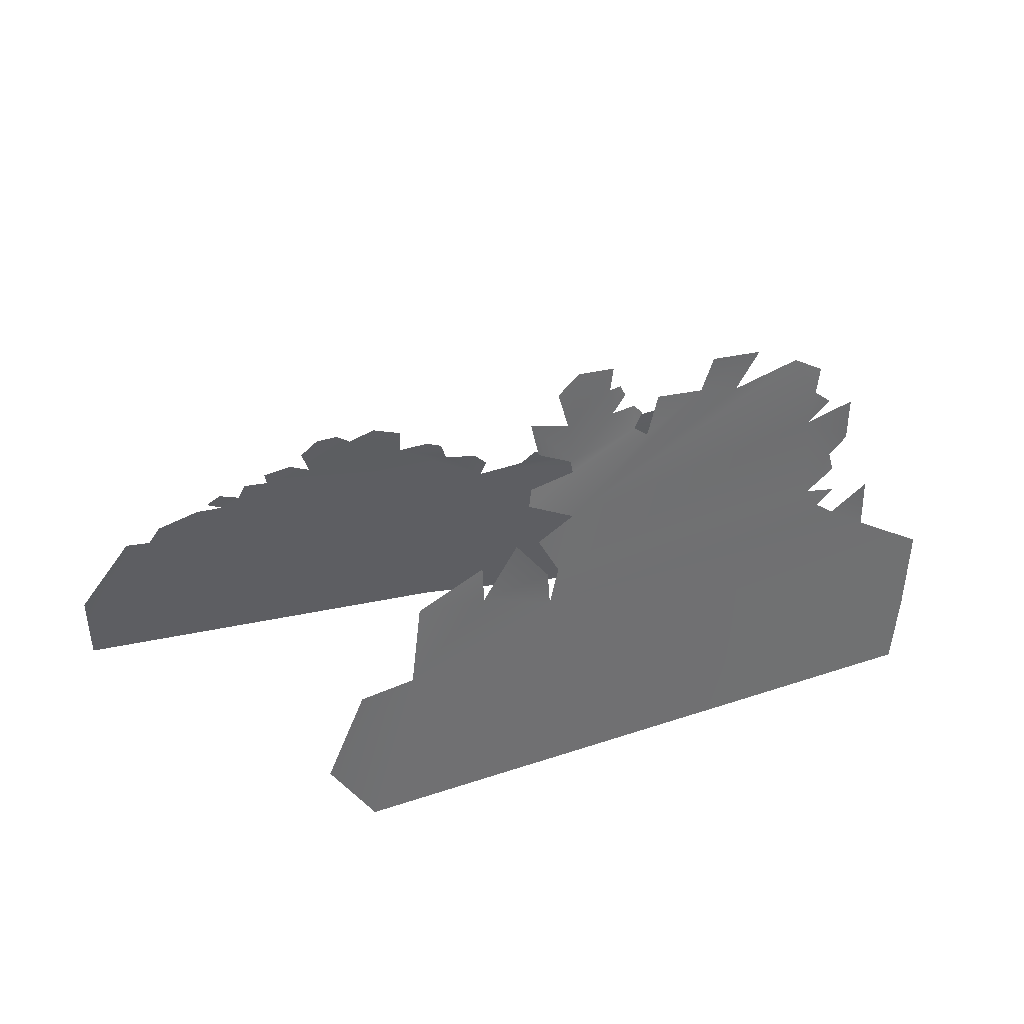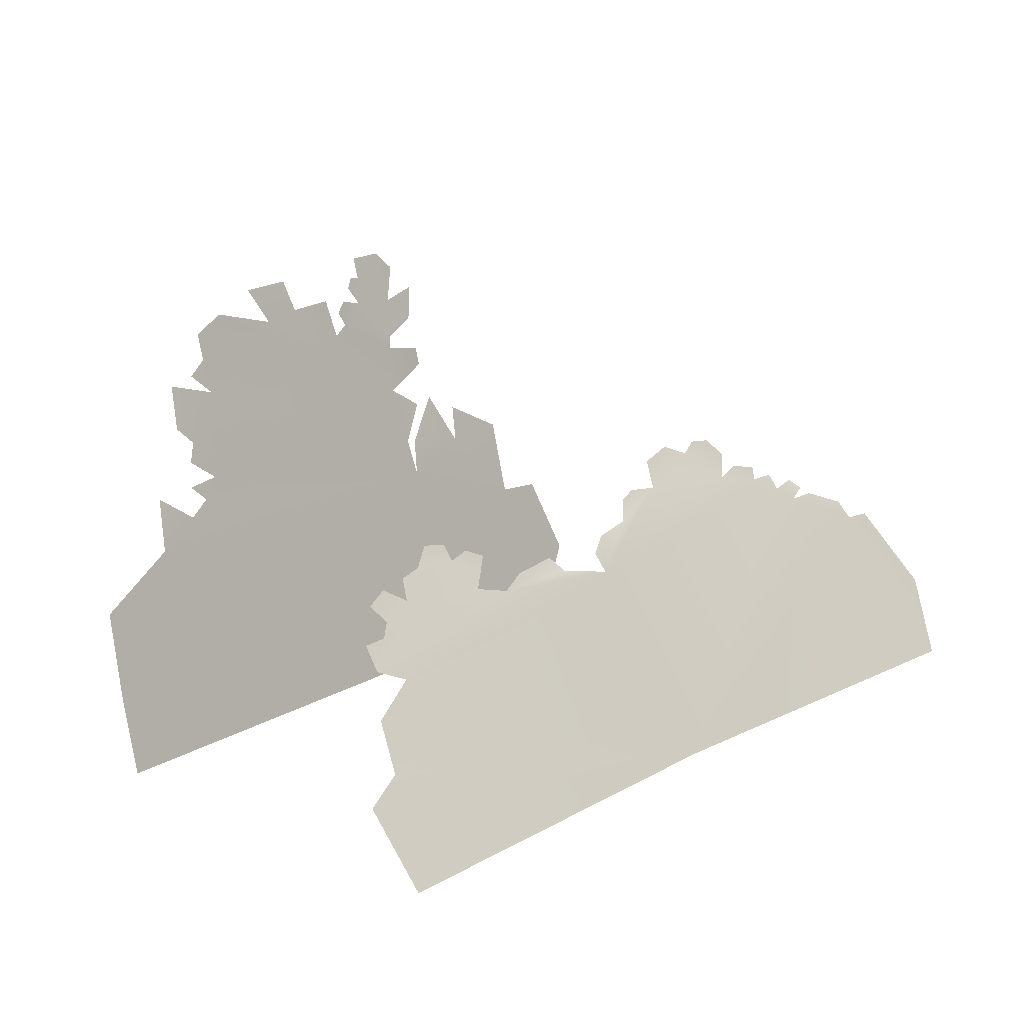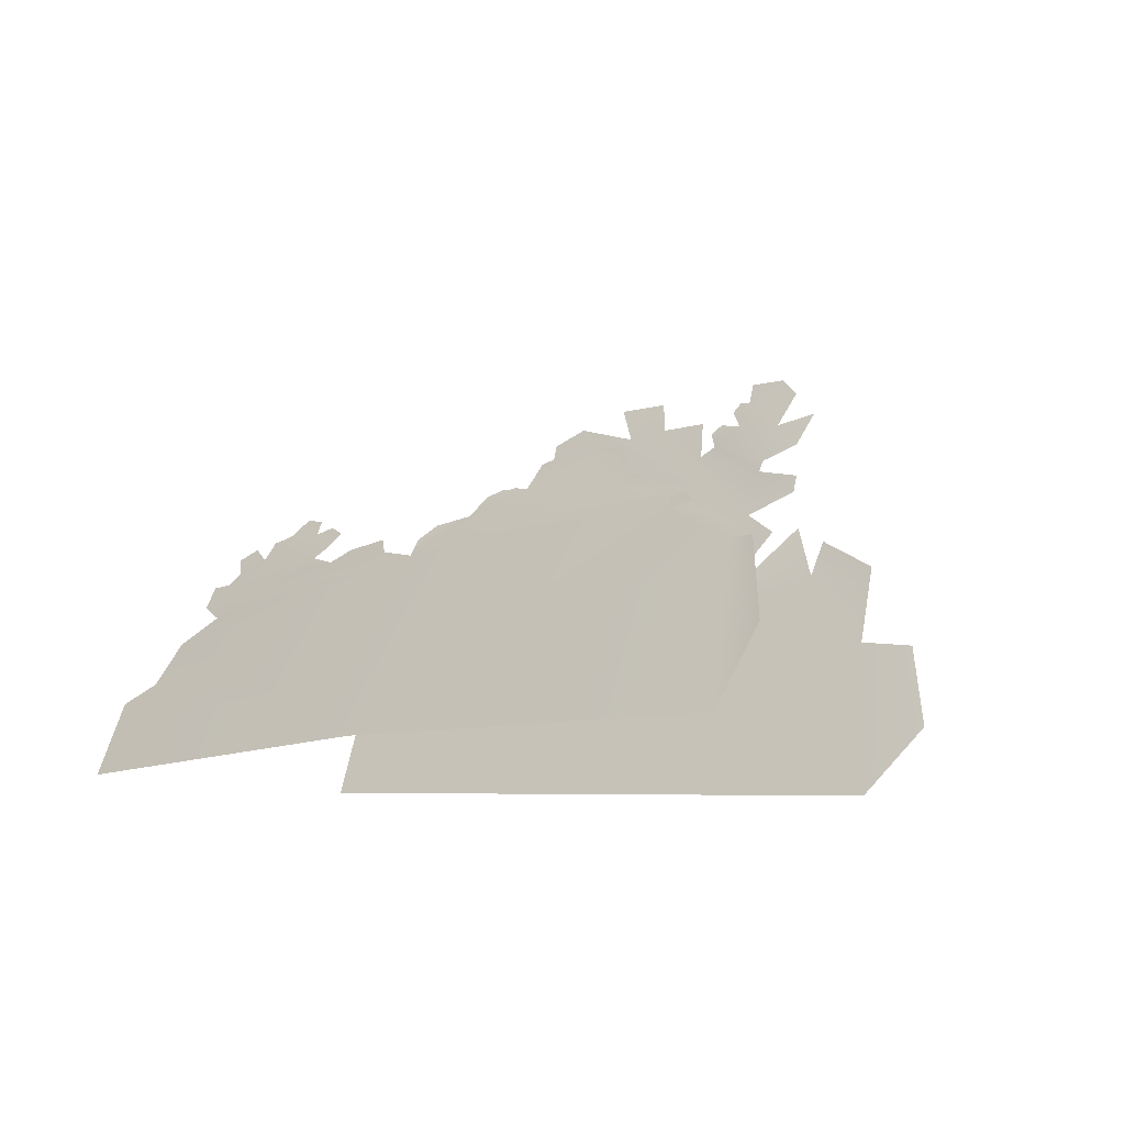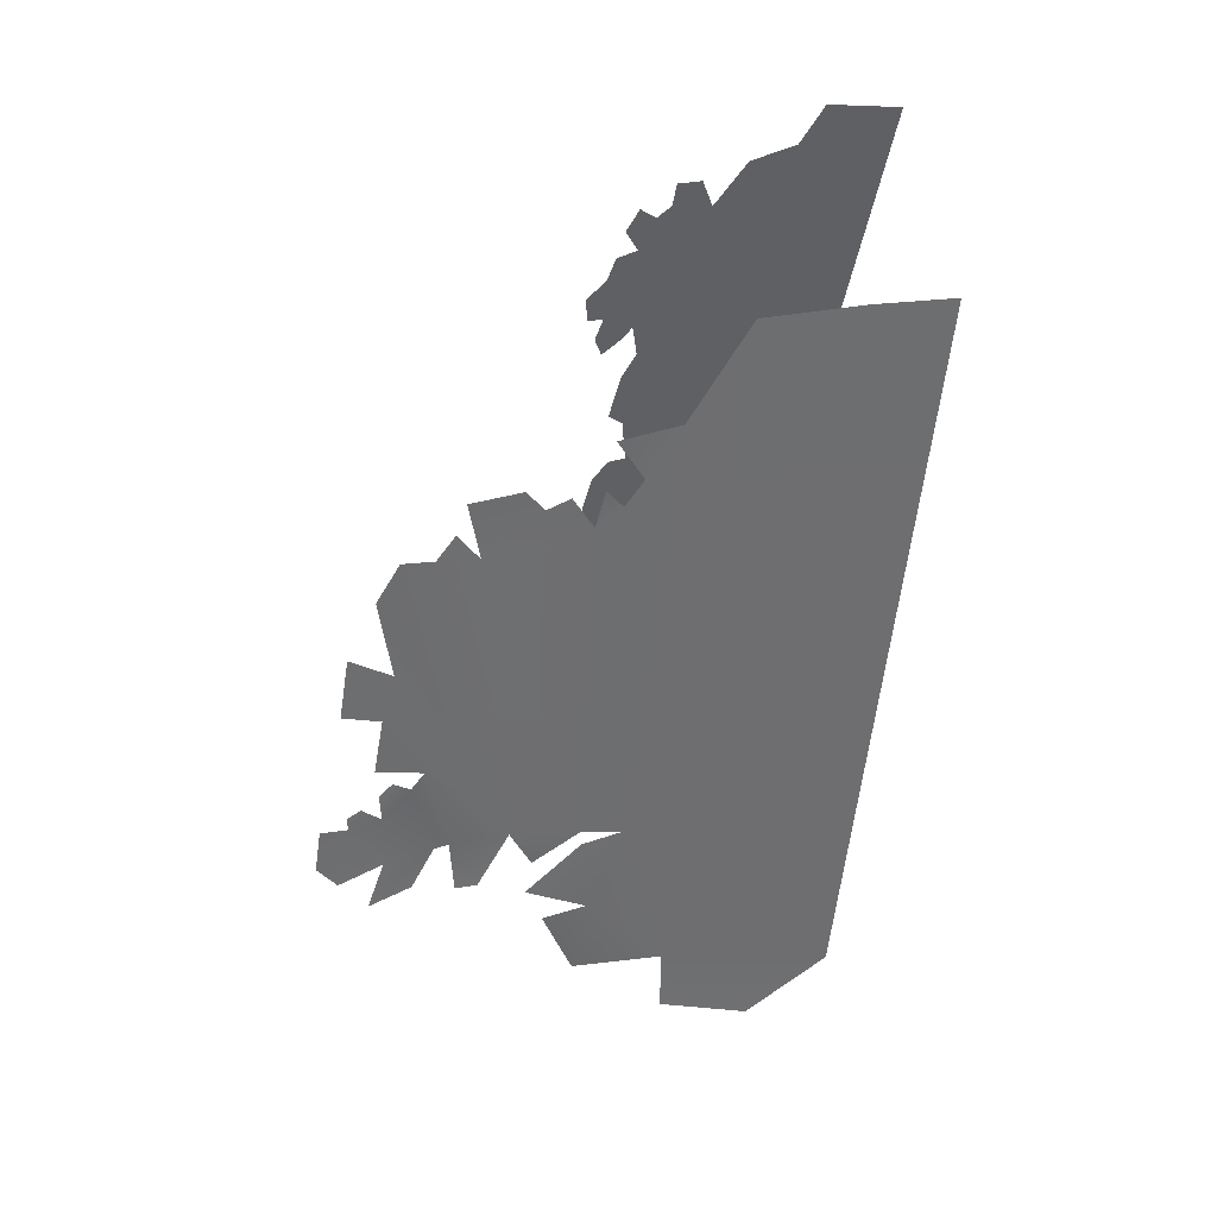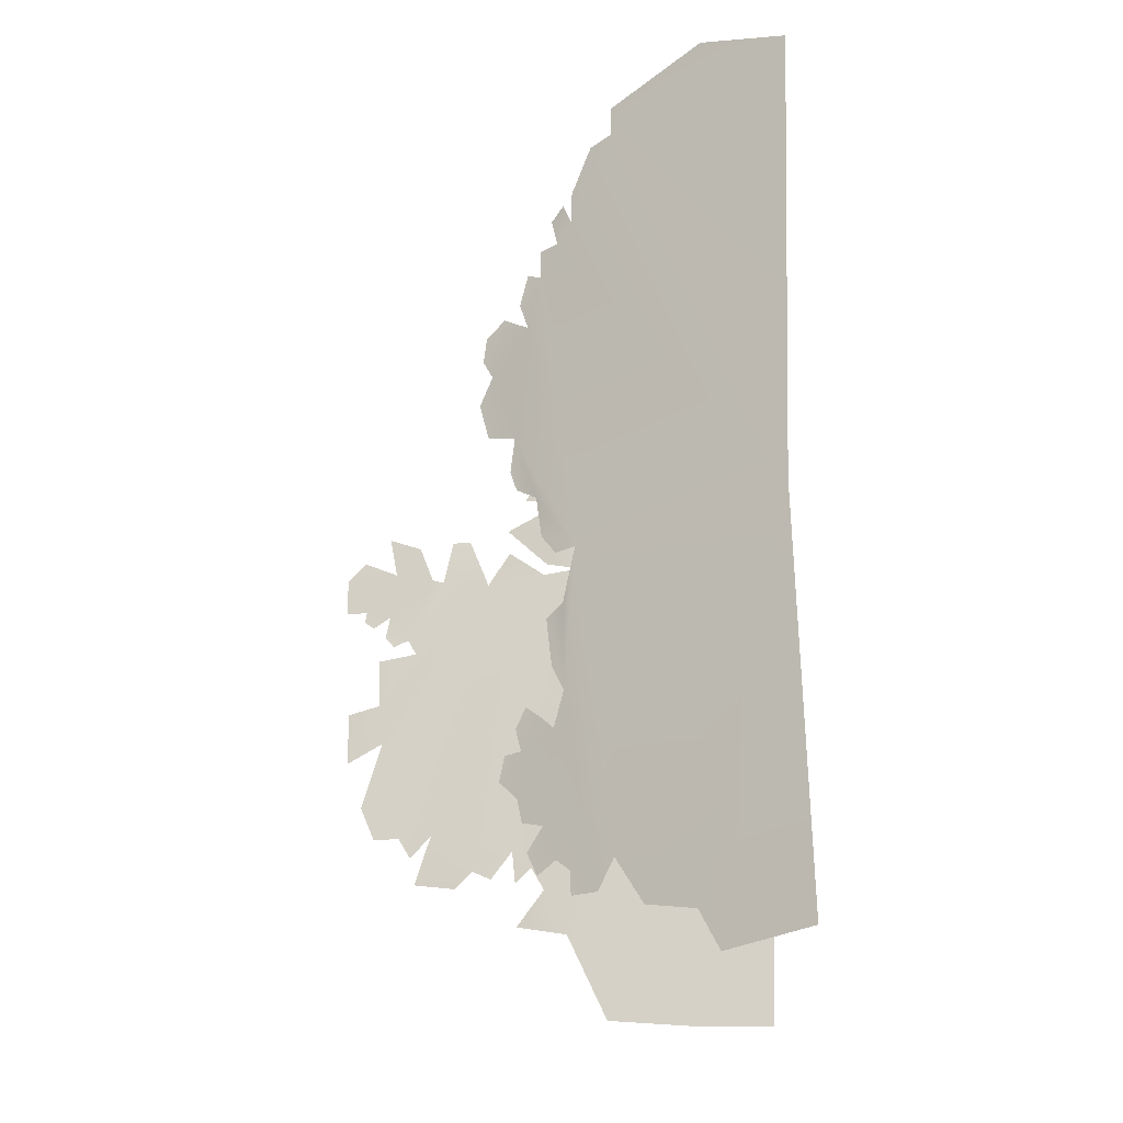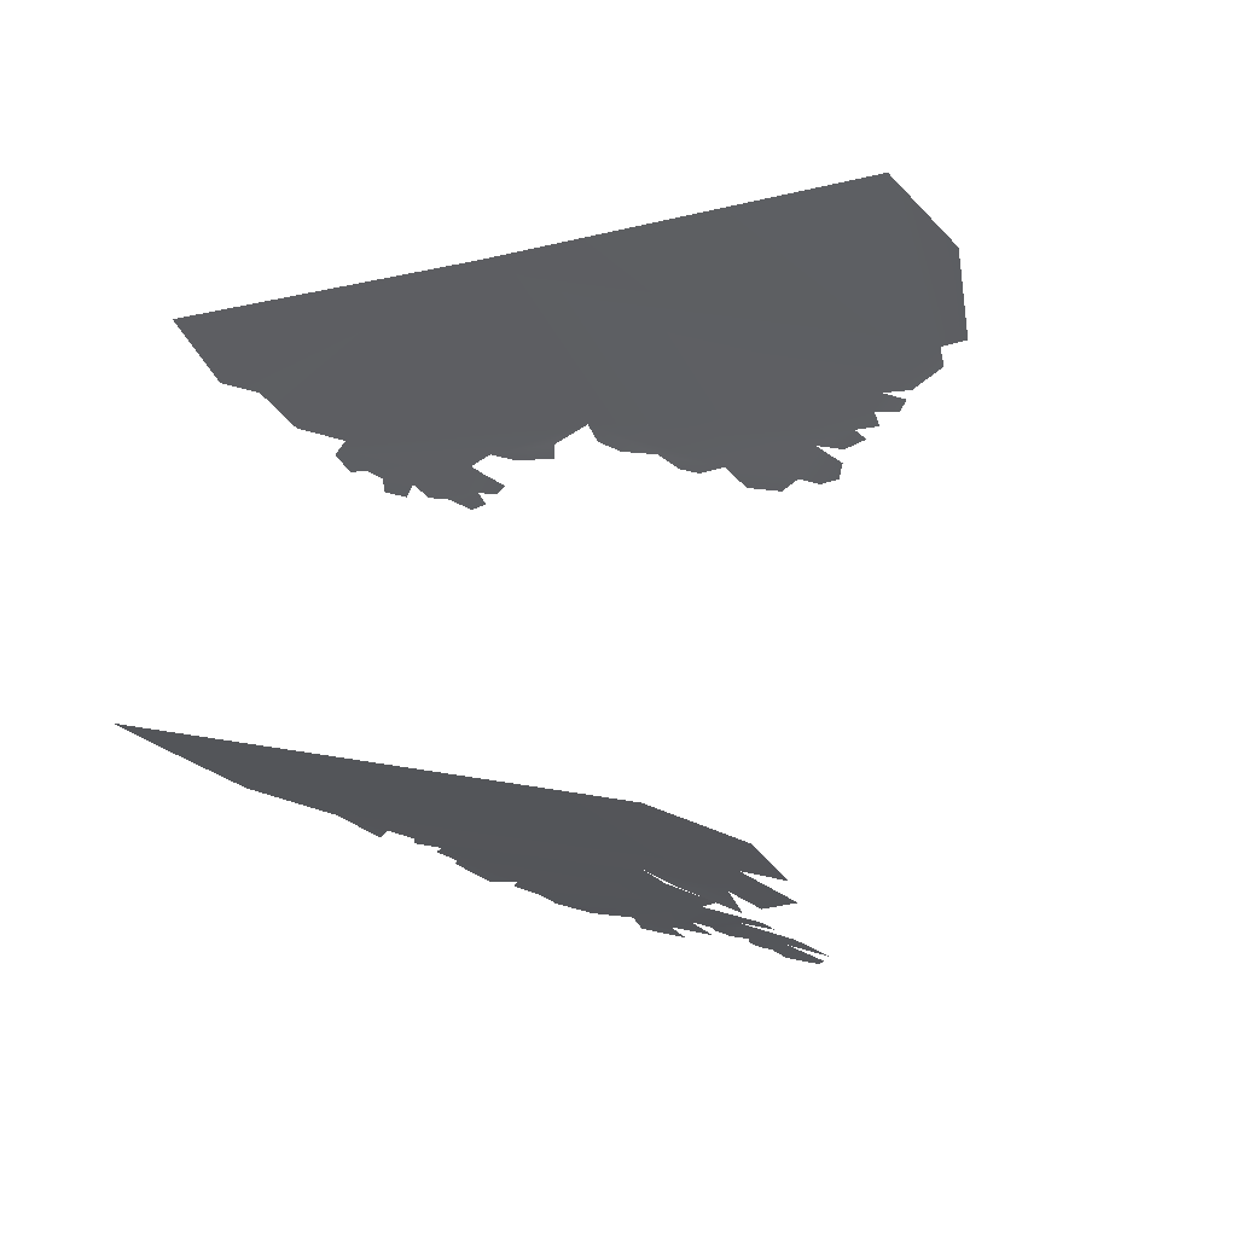
<metadata>
{"format":"obj","ext":"obj","renderer":"f3d","projection":"perspective","resolution":1024,"background":"white","views":[{"elev":18.7,"azim":159.7,"up":"+Y"},{"elev":19.4,"azim":-40.7,"up":"+Y"},{"elev":-10.0,"azim":45.6,"up":"+Y"},{"elev":-45.6,"azim":-98.8,"up":"+Z"},{"elev":77.4,"azim":-90.1,"up":"+Z"},{"elev":-9.8,"azim":40.2,"up":"+Z"}]}
</metadata>
<code>
g BushCardGeo_4
v -0.5024 0.4067 -0.8351
v -0.498 0.3378 -0.8144
v -0.5446 0.381 -0.8181
v 0.04831 0.2237 -0.8878
v -0.4343 0.4892 -0.8705
v -0.5032 0.4598 -0.8505
v -0.2963 0.4471 -0.8853
v -0.2117 0.457 -0.9054
v -0.3362 0.5222 -0.9025
v -0.2284 0.5224 -0.9226
v -0.0995 0.3786 -0.9032
v -0.1121 0.4585 -0.9242
v 0.05934 0.3219 -0.9128
v -0.06795 0.397 -0.9132
v 0.1503 0.2641 -0.9177
v 0.1504 0.3015 -0.9287
v 0.06623 0.3455 -0.9188
v 0.06394 0.1031 -0.8538
v 0.1177 0.1774 -0.8852
v -0.01289 0.4376 -0.9345
v -0.05997 0.447 -0.9281
v -0.08167 0.4277 -0.9179
v -0.5362 0.1682 -0.7573
v -0.5711 0.1289 -0.7405
v -0.6037 0.1618 -0.7449
v 0.07355 0.02716 -0.8334
v -0.6169 0.103 -0.7234
v -0.5761 0.2498 -0.7735
v -0.593 0.212 -0.7589
v -0.6113 0.2855 -0.7772
v -0.6006 0.3713 -0.8075
v -0.7082 0.05717 -0.6925
v -0.6915 0.1589 -0.73
v 0.3699 -0.08704 -0.8573
v -0.8793 -0.02221 -0.6353
v -0.8914 -0.194 -0.5825
v -0.8934 -0.3402 -0.5392
v 0.4297 -0.4021 -0.7761
v 0.5359 -0.2712 -0.8349
v 0.4794 -0.1022 -0.8791
v 0.2275 0.0684 -0.8761
v 0.08812 0.09693 -0.8588
v 0.1712 0.1813 -0.9059
v 0.3672 0.07341 -0.9001
v 0.2403 0.1428 -0.9026
v 0.1673 0.4414 -0.9714
v 0.1407 0.3737 -0.943
v 0.08404 0.426 -0.9486
v 0.0009131 0.4898 -0.9524
v -0.02164 0.4938 -0.9493
v -0.03599 0.4735 -0.9405
v 0.0004272 0.5348 -0.9663
v 0.07618 0.5339 -0.9799
v 0.1147 0.4958 -0.9761
v 0.4804 0.1281 -0.1297
v 0.3767 0.1282 -0.1244
v 0.4237 0.1434 -0.1355
v 0.4724 0.1054 -0.1164
v -0.0622 0.04236 -0.03218
v 0.5342 0.07335 -0.1014
v 0.009088 -0.3204 0.1702
v 0.5238 0.1045 -0.1186
v -0.7019 -0.07292 0.04173
v -0.619 -0.02295 0.01352
v -0.7125 -0.1599 0.09619
v -0.7849 -0.1964 0.1207
v -0.7471 -0.3487 0.2053
v -0.6771 0.005232 0.0005446
v 0.5682 0.04734 -0.08084
v 0.6059 0.06229 -0.0955
v 0.5784 0.08347 -0.1066
v 0.73 -0.02695 -0.04925
v 0.6273 0.04565 -0.08684
v 0.7117 0.01066 -0.06989
v 0.8466 -0.339 0.1251
v 0.8715 -0.1907 0.04242
v 0.7818 -0.02827 -0.04765
v -0.3202 0.06292 -0.04382
v -0.1604 0.06406 -0.04871
v -0.1868 0.09376 -0.06669
v -0.2749 0.08421 -0.05828
v -0.6377 0.05305 -0.02867
v -0.6825 0.05125 -0.02532
v -0.3861 0.08087 -0.05325
v -0.5585 0.09979 -0.05937
v -0.6193 0.07718 -0.04333
v -0.6038 0.1284 -0.07326
v -0.6452 0.1098 -0.06051
v -0.5509 0.1369 -0.08086
v -0.4229 0.1393 -0.0889
v -0.366 0.102 -0.07069
v -0.344 0.1308 -0.08818
v -0.3821 0.1486 -0.09633
v -0.5085 0.1456 -0.08801
v -0.4289 0.1684 -0.1051
v -0.4751 0.1783 -0.1083
v 0.2374 0.2182 -0.1682
v 0.1623 0.152 -0.1249
v 0.172 0.2015 -0.1553
v 0.2905 0.1947 -0.1576
v 0.3681 0.2061 -0.1682
v 0.3232 0.212 -0.1692
v 0.4001 0.1721 -0.1505
v 0.04193 0.1125 -0.09087
v 0.09821 0.1603 -0.1252
v 0.06166 0.1483 -0.114
v -0.03522 0.1023 -0.07526
v -0.06898 0.07687 -0.05657
g BushCardGeo_4_0
f 3 2 1
f 2 4 1
f 1 4 5
f 6 1 5
f 4 7 5
f 7 4 8
f 9 7 8
f 10 9 8
f 4 11 8
f 8 11 12
f 11 4 13
f 14 11 13
f 13 4 15
f 16 13 15
f 14 13 17
f 18 4 2
f 4 18 19
f 20 14 17
f 14 20 21
f 22 14 21
f 23 18 2
f 18 23 24
f 24 23 25
f 26 18 24
f 26 24 27
f 23 2 28
f 29 23 28
f 30 28 2
f 31 30 2
f 26 27 32
f 32 27 33
f 34 26 32
f 35 34 32
f 34 35 36
f 34 36 37
f 38 34 37
f 34 38 39
f 40 34 39
f 26 34 41
f 42 26 41
f 43 42 41
f 41 34 44
f 45 41 44
f 47 46 17
f 46 48 17
f 48 49 17
f 49 20 17
f 20 49 50
f 51 20 50
f 52 49 48
f 53 52 48
f 53 48 54
f 57 56 55
f 56 58 55
f 58 56 59
f 58 59 60
f 61 60 59
f 62 58 60
f 63 61 59
f 64 63 59
f 63 65 61
f 65 66 61
f 66 67 61
f 68 64 59
f 61 69 60
f 69 70 60
f 70 71 60
f 69 61 72
f 69 72 73
f 72 74 73
f 61 75 72
f 75 76 72
f 76 77 72
f 78 68 59
f 78 59 79
f 78 79 80
f 81 78 80
f 78 82 68
f 82 83 68
f 82 78 84
f 84 85 82
f 85 86 82
f 85 87 86
f 87 88 86
f 84 89 85
f 90 89 84
f 84 91 90
f 91 92 90
f 92 93 90
f 90 94 89
f 90 95 94
f 95 96 94
f 99 98 97
f 98 100 97
f 100 98 56
f 100 56 101
f 102 100 101
f 56 103 101
f 98 59 56
f 98 104 59
f 98 105 104
f 105 106 104
f 104 107 59
f 107 108 59

</code>
